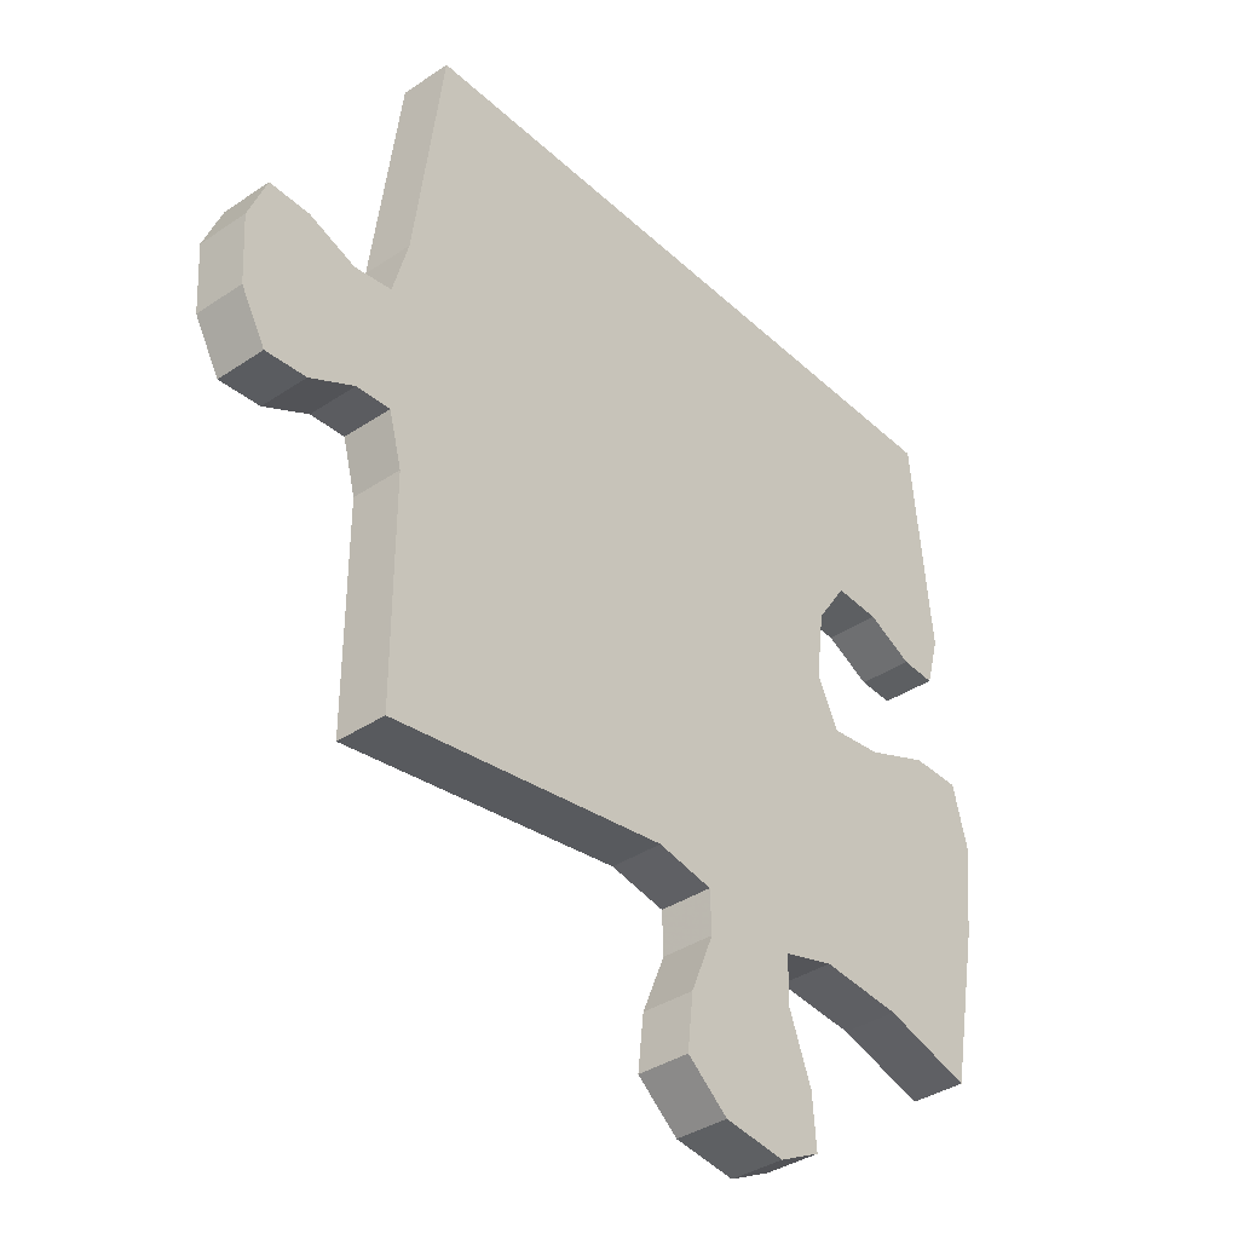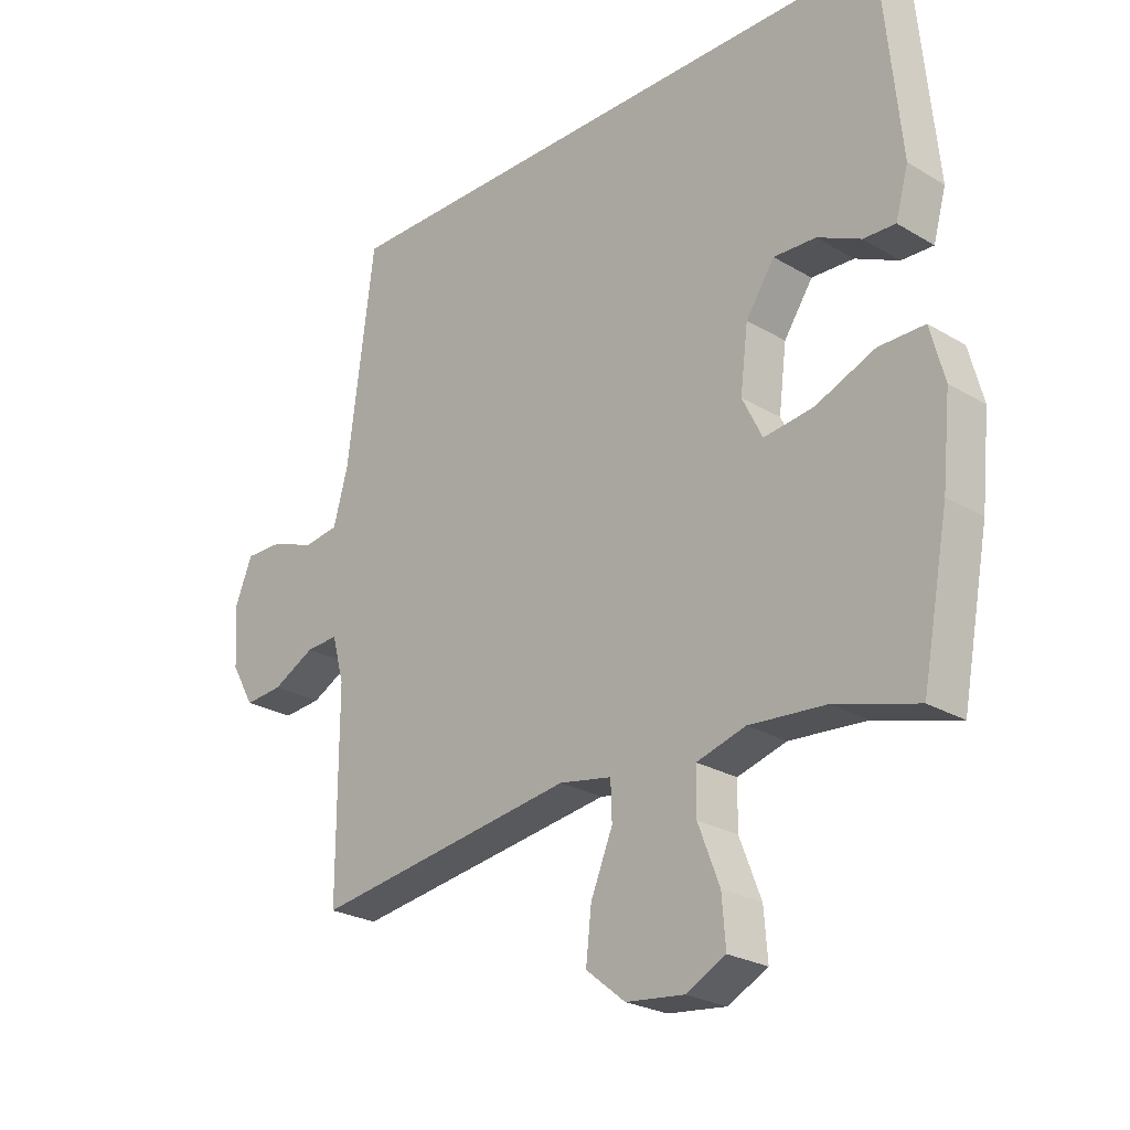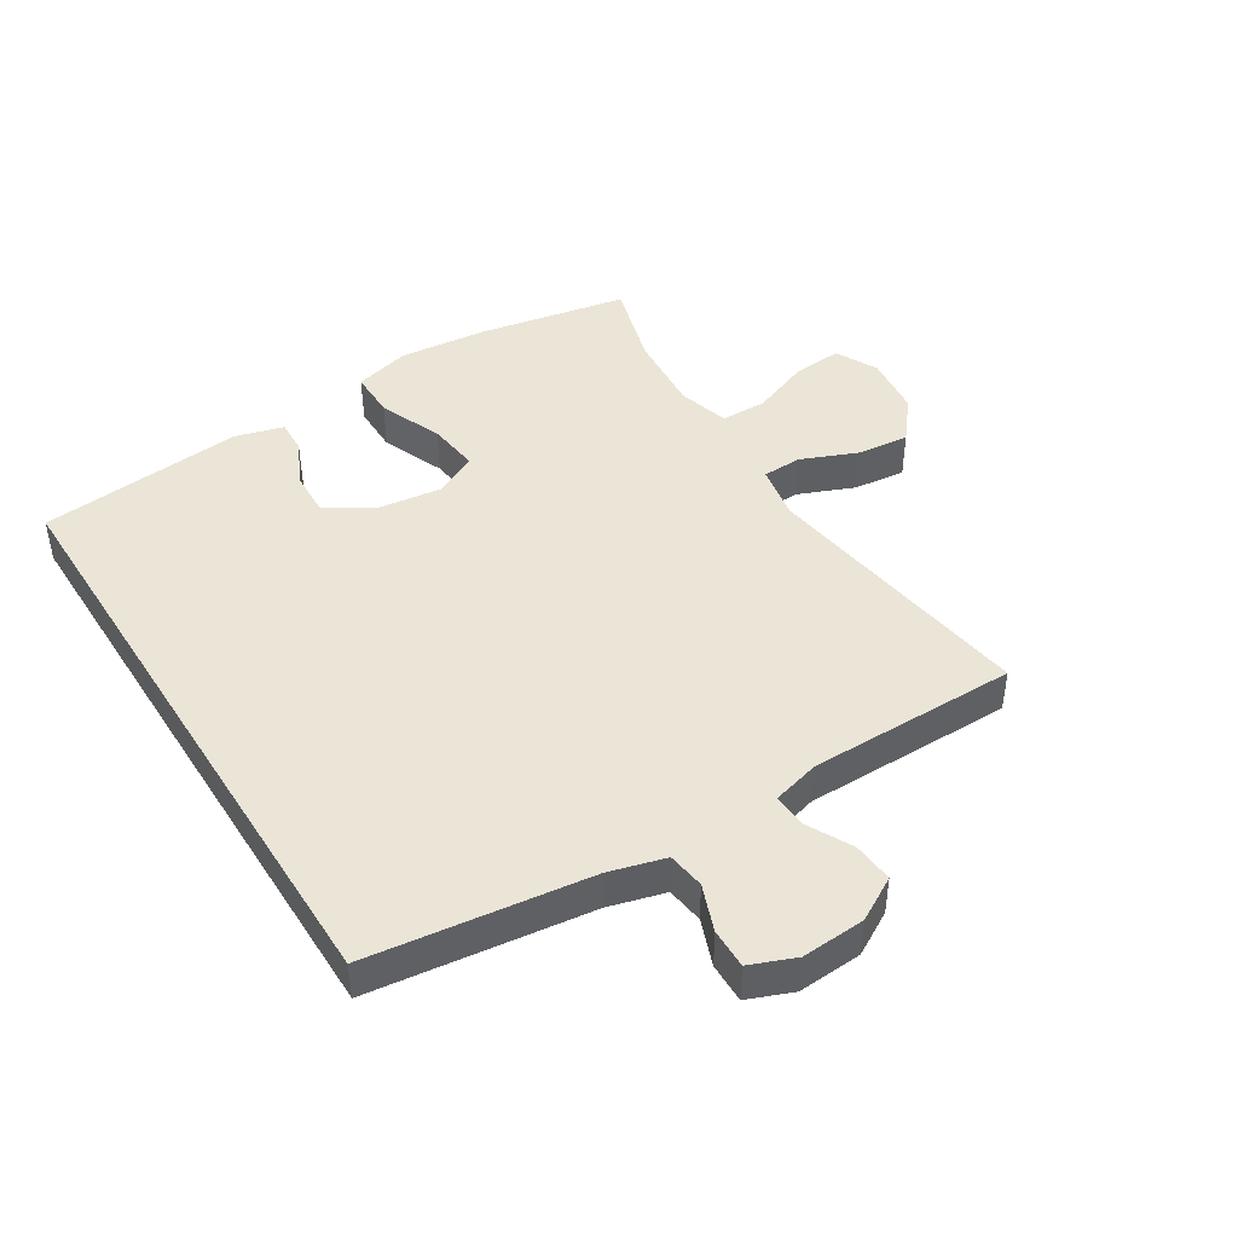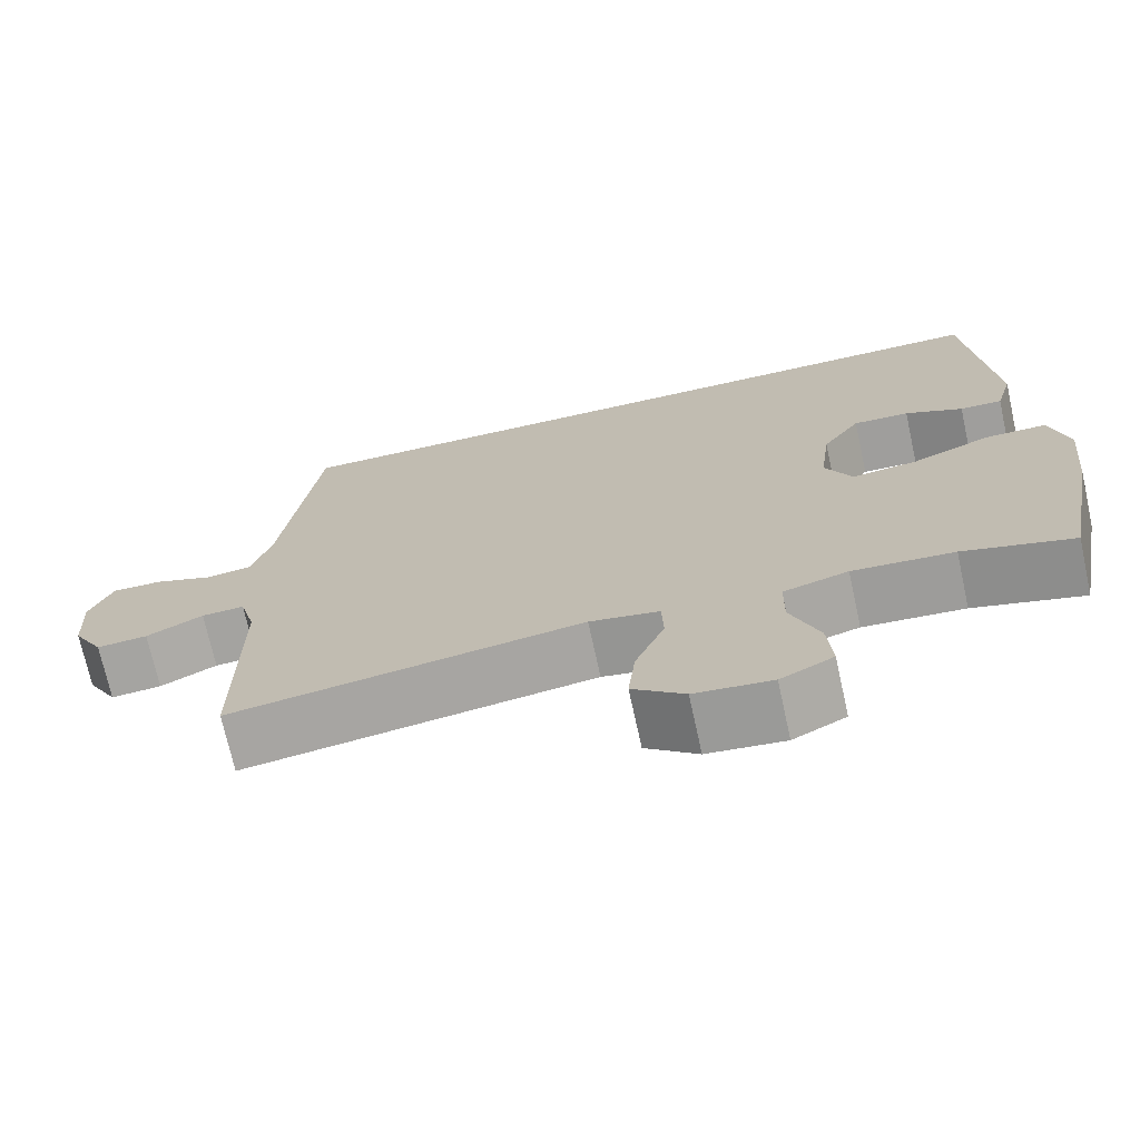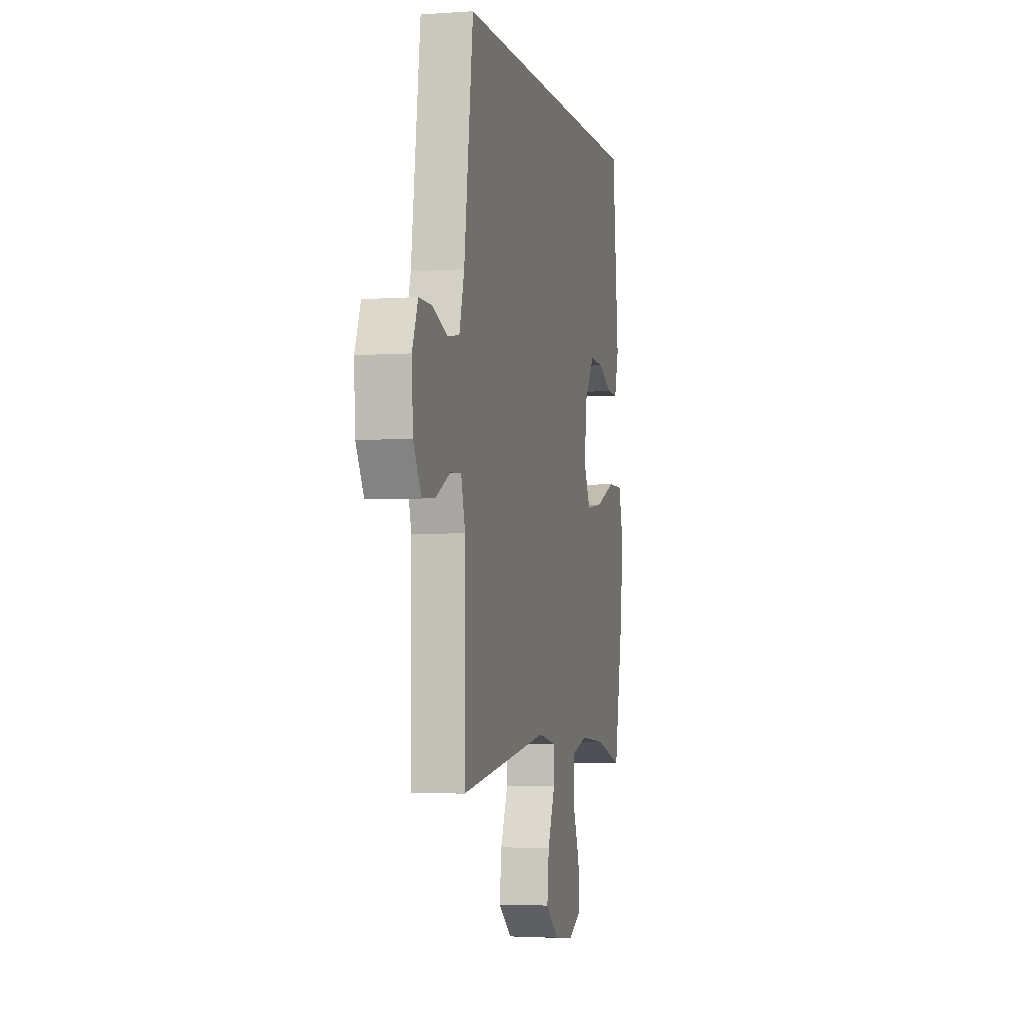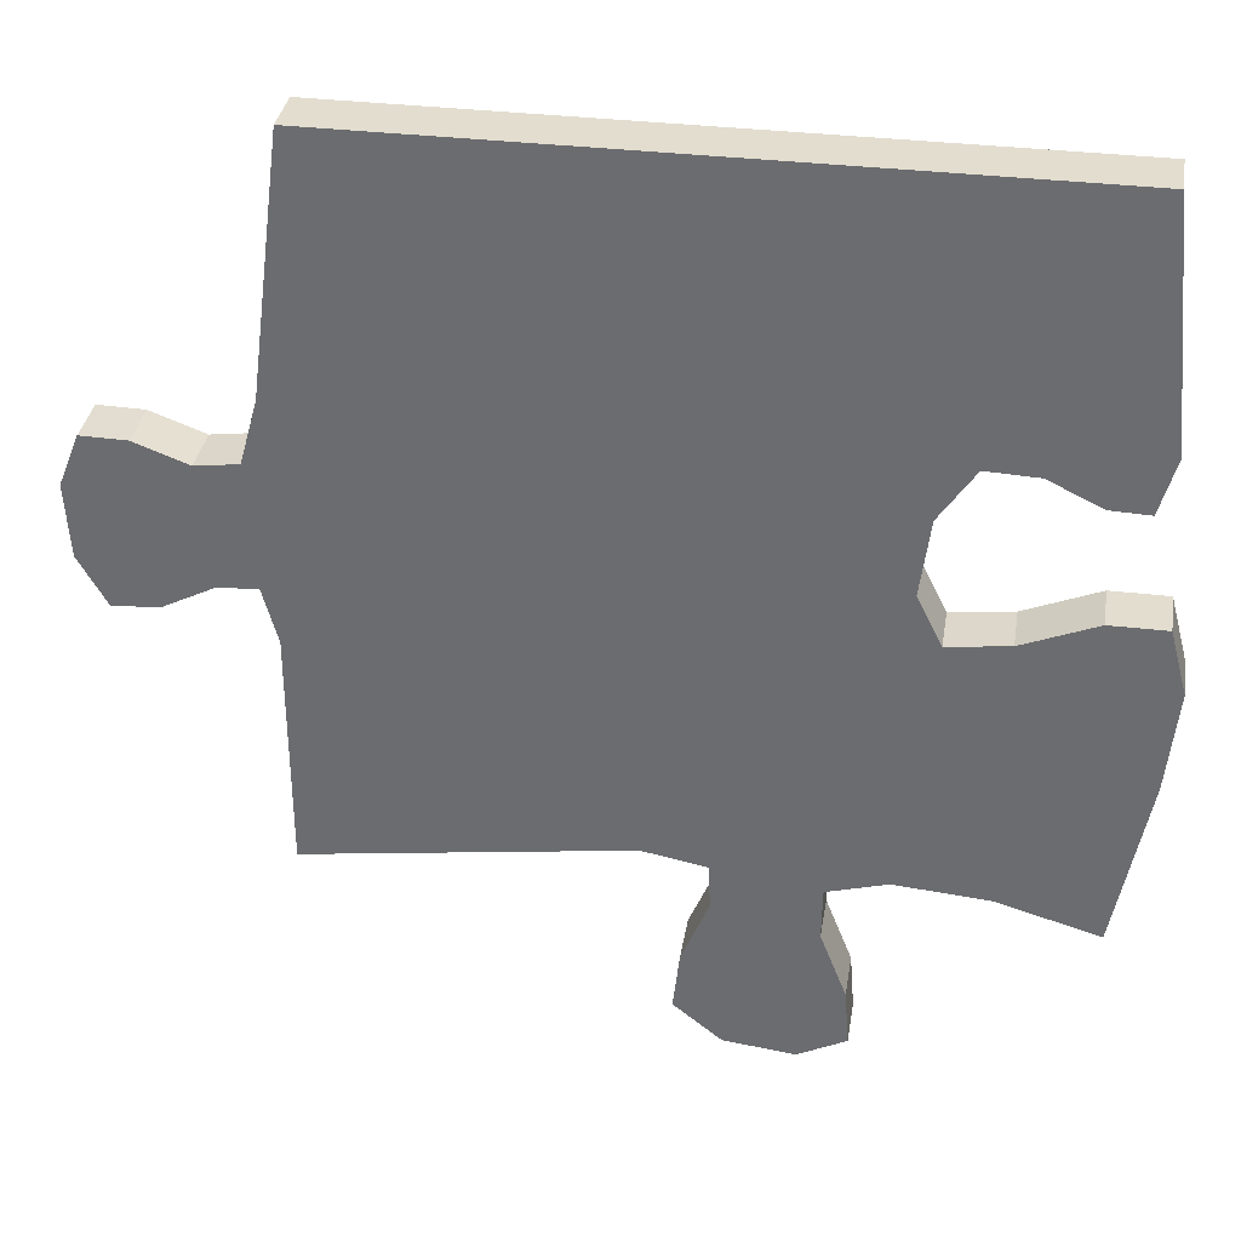
<metadata>
{"format":"obj","ext":"obj","renderer":"f3d","projection":"perspective","resolution":1024,"background":"white","views":[{"elev":-37.7,"azim":130.5,"up":"+Z"},{"elev":-25.1,"azim":-133.9,"up":"+Z"},{"elev":44.4,"azim":57.9,"up":"+Y"},{"elev":-71.8,"azim":-167.6,"up":"+Z"},{"elev":-3.6,"azim":103.3,"up":"+Z"},{"elev":34.9,"azim":-170.9,"up":"+Z"}]}
</metadata>
<code>
v 0.462 0.07 0.5
v 0.506 0.07 0.158
v 0.53 0.07 0.071
v 0.588 0.07 0.063
v 0.66 0.07 0.09
v 0.722 0.07 0.091
v 0.75 0.07 0.021
v 0.744 0.07 -0.078
v 0.706 0.07 -0.145
v 0.643 0.07 -0.14
v 0.573 0.07 -0.104
v 0.52 0.07 -0.101
v 0.5 0.07 -0.175
v 0.5 0.07 -0.5
v 0.067 0.07 -0.438
v -0.019 0.07 -0.454
v -0.021 0.07 -0.515
v 0.015 0.07 -0.602
v 0.024 0.07 -0.683
v -0.04 0.07 -0.735
v -0.135 0.07 -0.746
v -0.2 0.07 -0.713
v -0.194 0.07 -0.636
v -0.159 0.07 -0.545
v -0.16 0.07 -0.474
v -0.24 0.07 -0.451
v -0.365 0.07 -0.461
v -0.5 0.07 -0.5
v -0.544 0.07 -0.268
v -0.558 0.07 -0.131
v -0.535 0.07 -0.044
v -0.46 0.07 -0.044
v -0.362 0.07 -0.084
v -0.281 0.07 -0.094
v -0.248 0.07 -0.027
v -0.261 0.07 0.075
v -0.308 0.07 0.145
v -0.377 0.07 0.142
v -0.448 0.07 0.108
v -0.5 0.07 0.106
v -0.521 0.07 0.181
v -0.49 0.07 0.5
v 0.462 0 0.5
v 0.506 0 0.158
v 0.53 0 0.071
v 0.588 0 0.063
v 0.66 0 0.09
v 0.722 0 0.091
v 0.75 0 0.021
v 0.744 0 -0.078
v 0.706 0 -0.145
v 0.643 0 -0.14
v 0.573 0 -0.104
v 0.52 0 -0.101
v 0.5 0 -0.175
v 0.5 0 -0.5
v 0.067 0 -0.438
v -0.019 0 -0.454
v -0.021 0 -0.515
v 0.015 0 -0.602
v 0.024 0 -0.683
v -0.04 0 -0.735
v -0.135 0 -0.746
v -0.2 0 -0.713
v -0.194 0 -0.636
v -0.159 0 -0.545
v -0.16 0 -0.474
v -0.24 0 -0.451
v -0.365 0 -0.461
v -0.5 0 -0.5
v -0.544 0 -0.268
v -0.558 0 -0.131
v -0.535 0 -0.044
v -0.46 0 -0.044
v -0.362 0 -0.084
v -0.281 0 -0.094
v -0.248 0 -0.027
v -0.261 0 0.075
v -0.308 0 0.145
v -0.377 0 0.142
v -0.448 0 0.108
v -0.5 0 0.106
v -0.521 0 0.181
v -0.49 0 0.5
f 40 41 42
f 39 40 42
f 38 39 42
f 37 38 42 1
f 36 37 1 2
f 35 36 2 3
f 34 35 3 4
f 31 32 33
f 30 31 33
f 29 30 33
f 28 29 33
f 27 28 33
f 26 27 33 34
f 25 26 34 4
f 22 23 24
f 21 22 24
f 20 21 24
f 19 20 24
f 18 19 24
f 17 18 24
f 16 17 24 25
f 4 5 6
f 25 4 6
f 16 25 6
f 15 16 6
f 13 14 15
f 12 13 15
f 9 10 11
f 8 9 11
f 7 8 11
f 6 7 11
f 6 11 12
f 6 12 15
f 84 83 82
f 84 82 81
f 84 81 80
f 43 84 80 79
f 44 43 79 78
f 45 44 78 77
f 46 45 77 76
f 75 74 73
f 75 73 72
f 75 72 71
f 75 71 70
f 75 70 69
f 76 75 69 68
f 46 76 68 67
f 66 65 64
f 66 64 63
f 66 63 62
f 66 62 61
f 66 61 60
f 66 60 59
f 67 66 59 58
f 48 47 46
f 48 46 67
f 48 67 58
f 48 58 57
f 57 56 55
f 57 55 54
f 53 52 51
f 53 51 50
f 53 50 49
f 53 49 48
f 54 53 48
f 57 54 48
f 1 43 44 2
f 2 44 45 3
f 3 45 46 4
f 4 46 47 5
f 5 47 48 6
f 6 48 49 7
f 7 49 50 8
f 8 50 51 9
f 9 51 52 10
f 10 52 53 11
f 11 53 54 12
f 12 54 55 13
f 13 55 56 14
f 14 56 57 15
f 15 57 58 16
f 16 58 59 17
f 17 59 60 18
f 18 60 61 19
f 19 61 62 20
f 20 62 63 21
f 21 63 64 22
f 22 64 65 23
f 23 65 66 24
f 24 66 67 25
f 25 67 68 26
f 26 68 69 27
f 27 69 70 28
f 28 70 71 29
f 29 71 72 30
f 30 72 73 31
f 31 73 74 32
f 32 74 75 33
f 33 75 76 34
f 34 76 77 35
f 35 77 78 36
f 36 78 79 37
f 37 79 80 38
f 38 80 81 39
f 39 81 82 40
f 40 82 83 41
f 41 83 84 42
f 42 84 43 1

</code>
